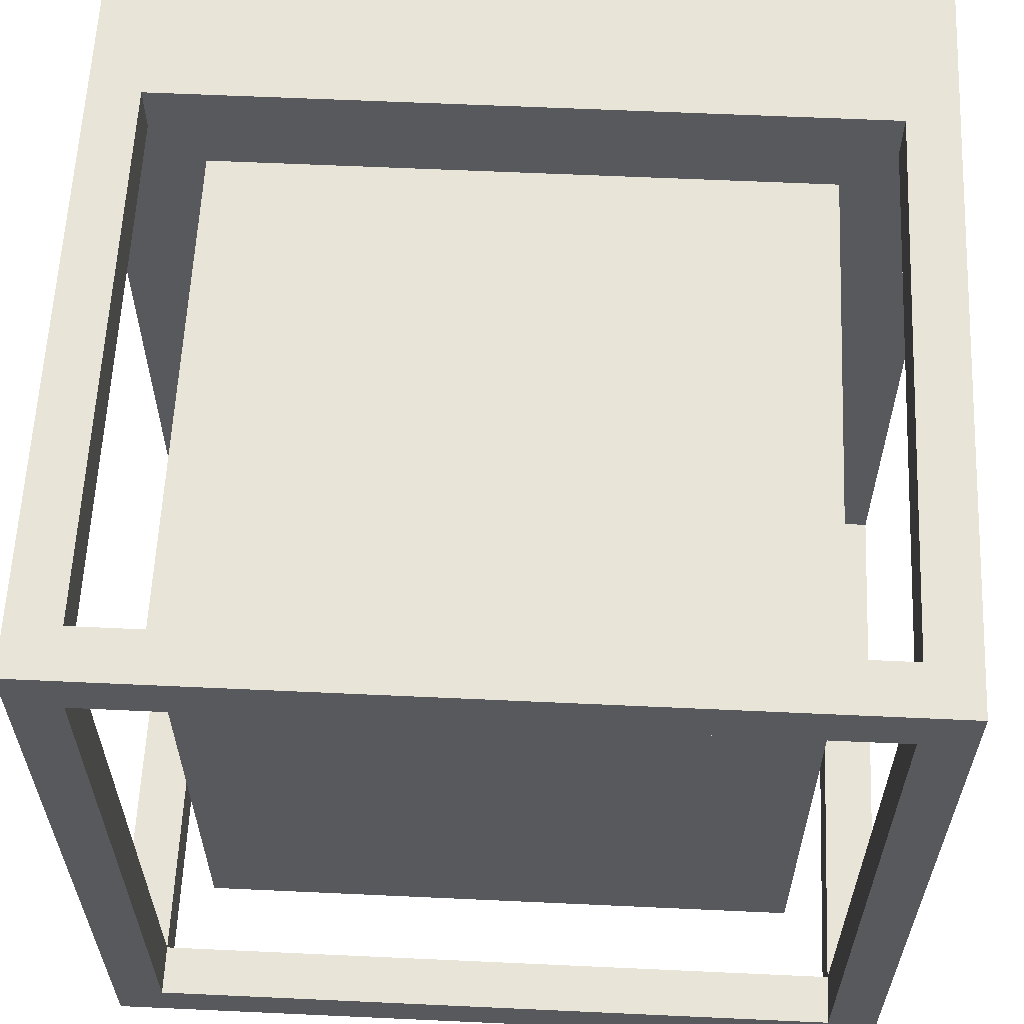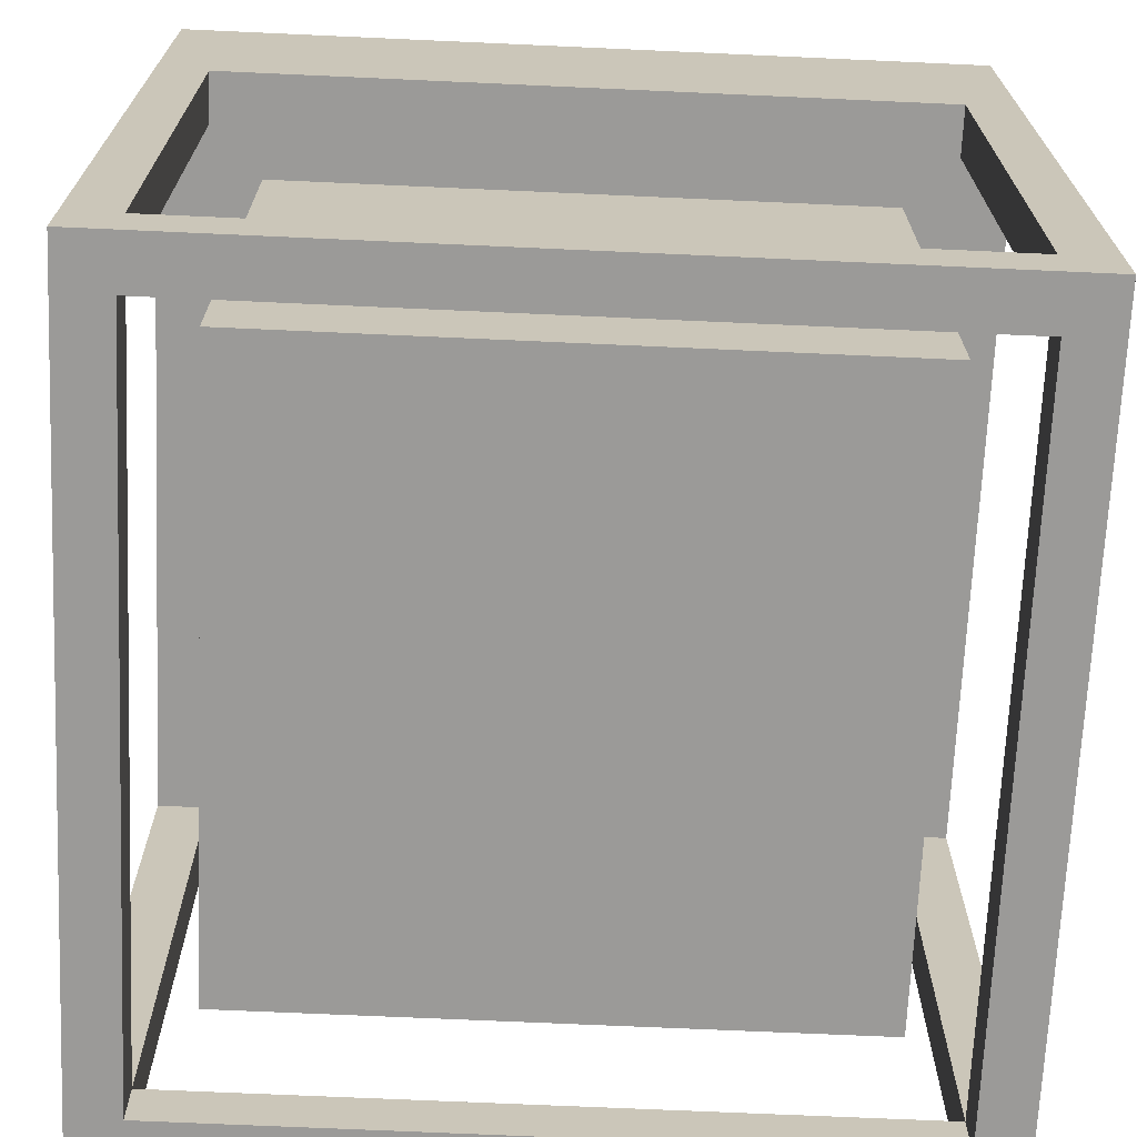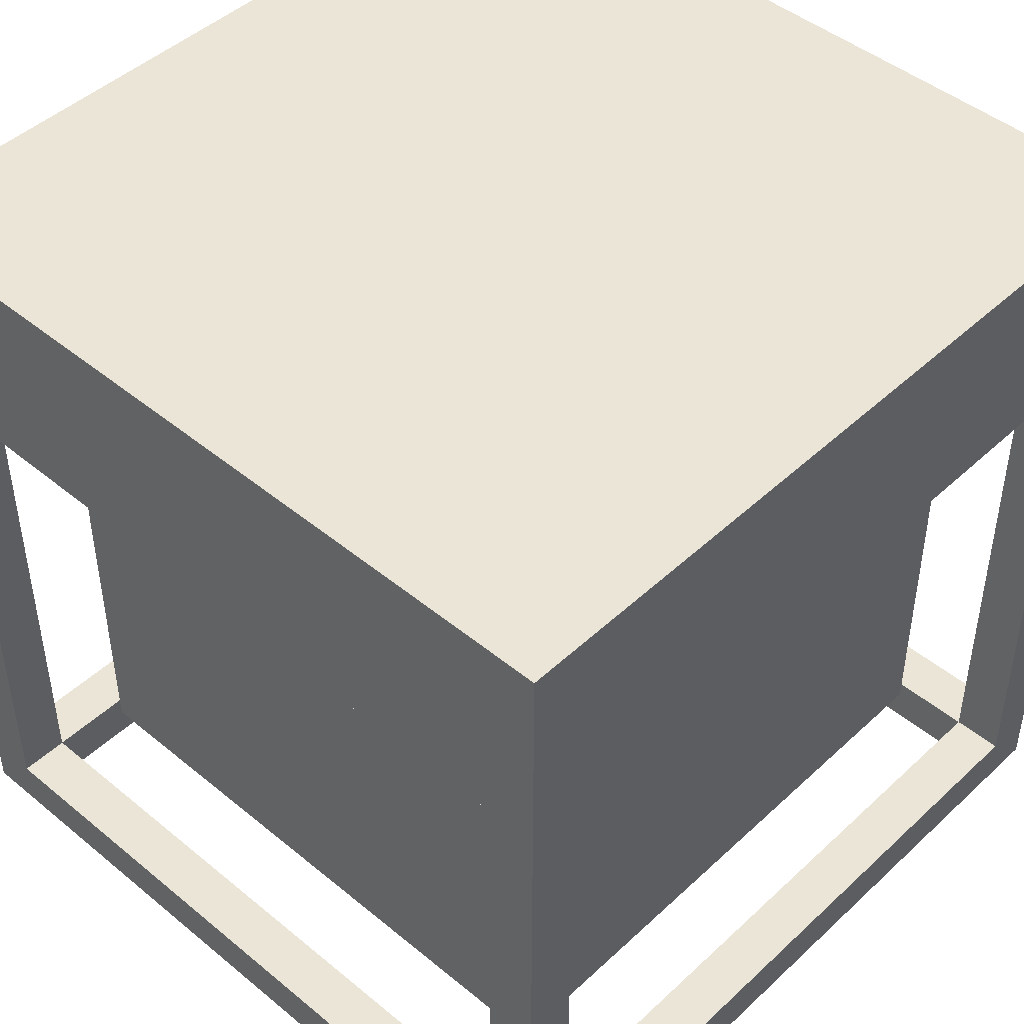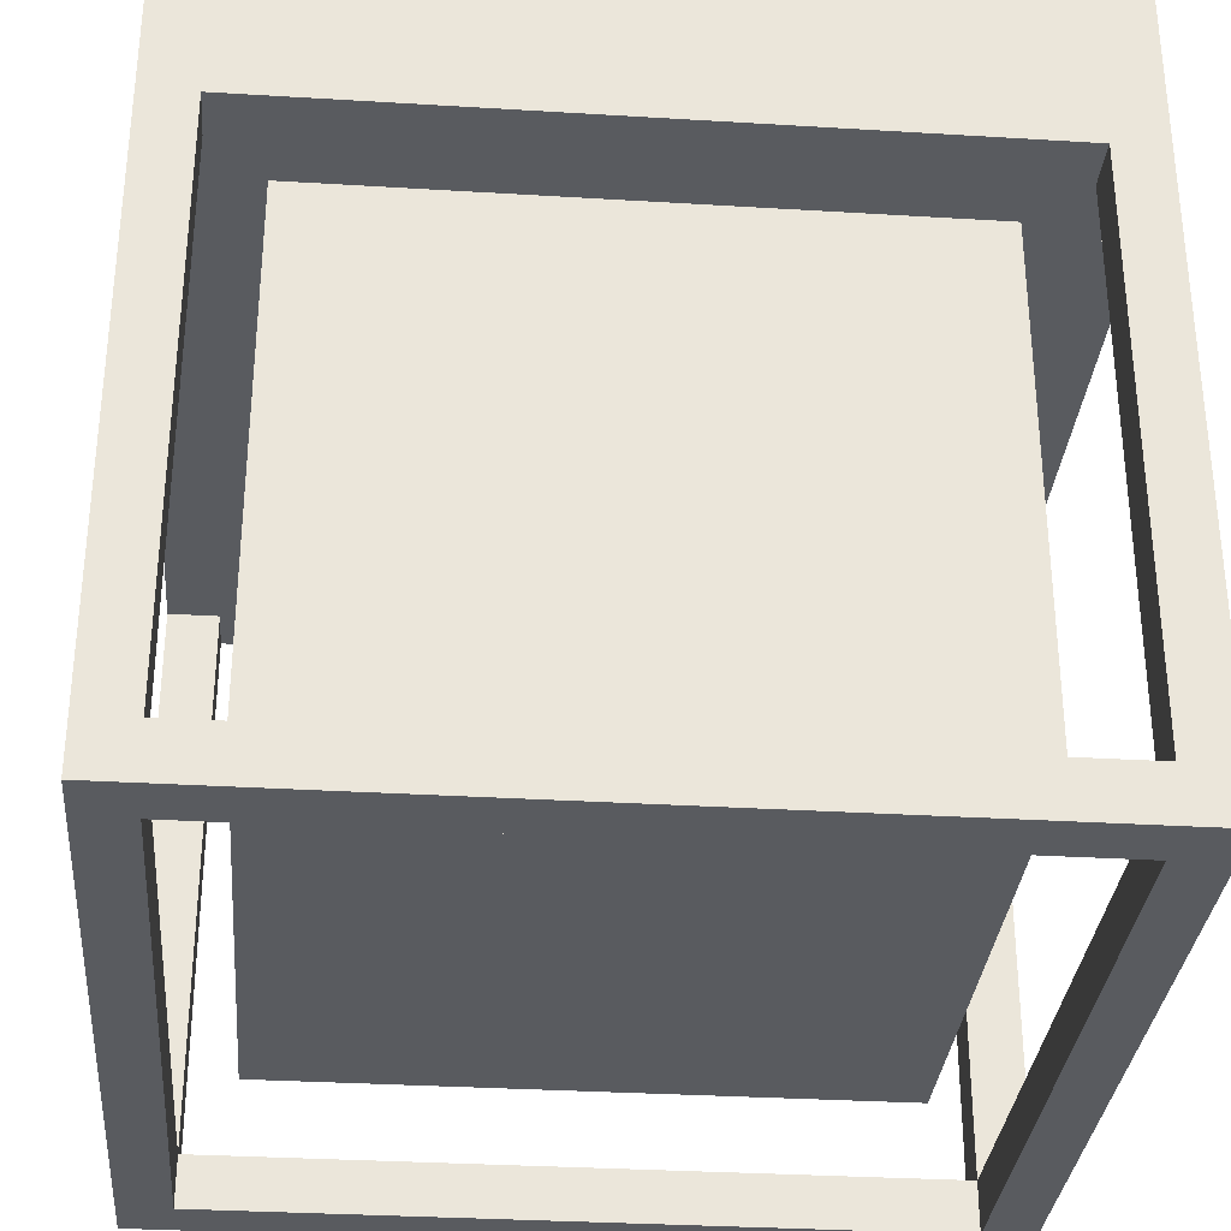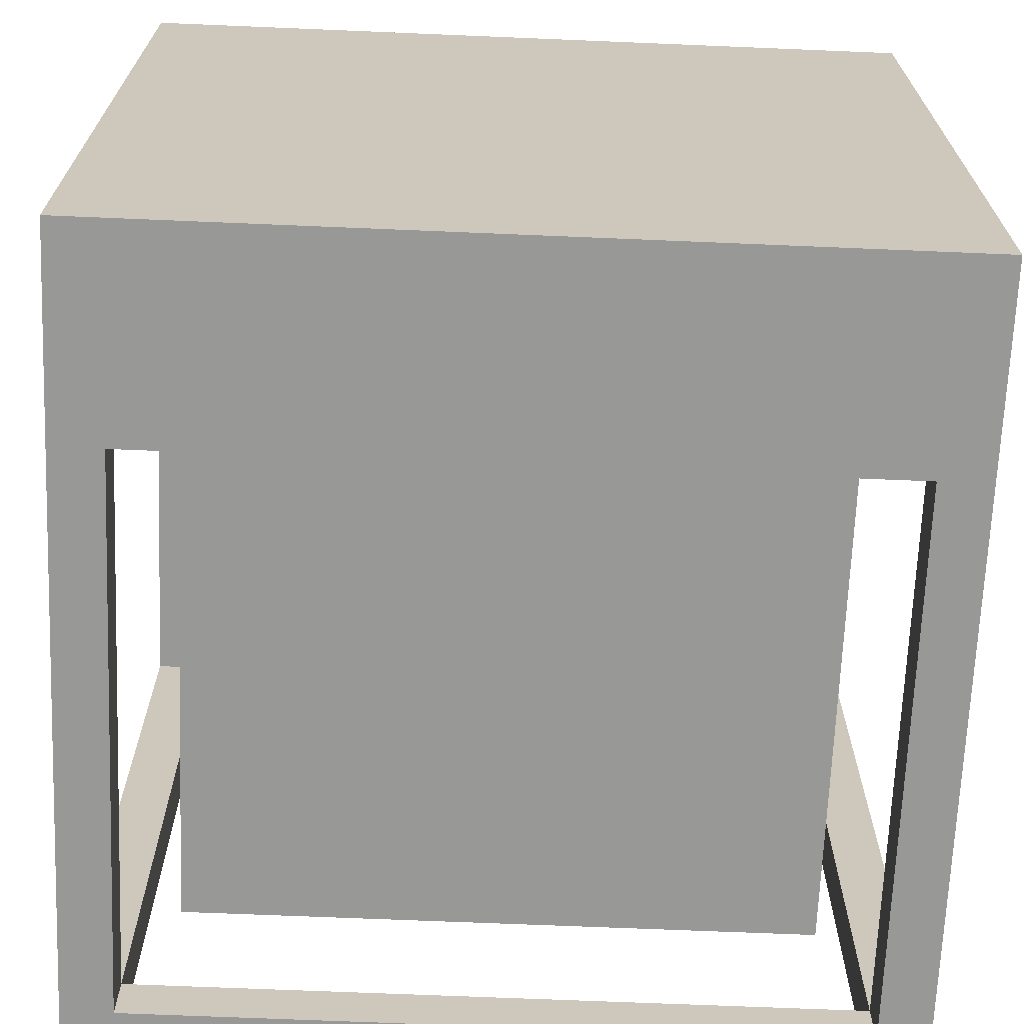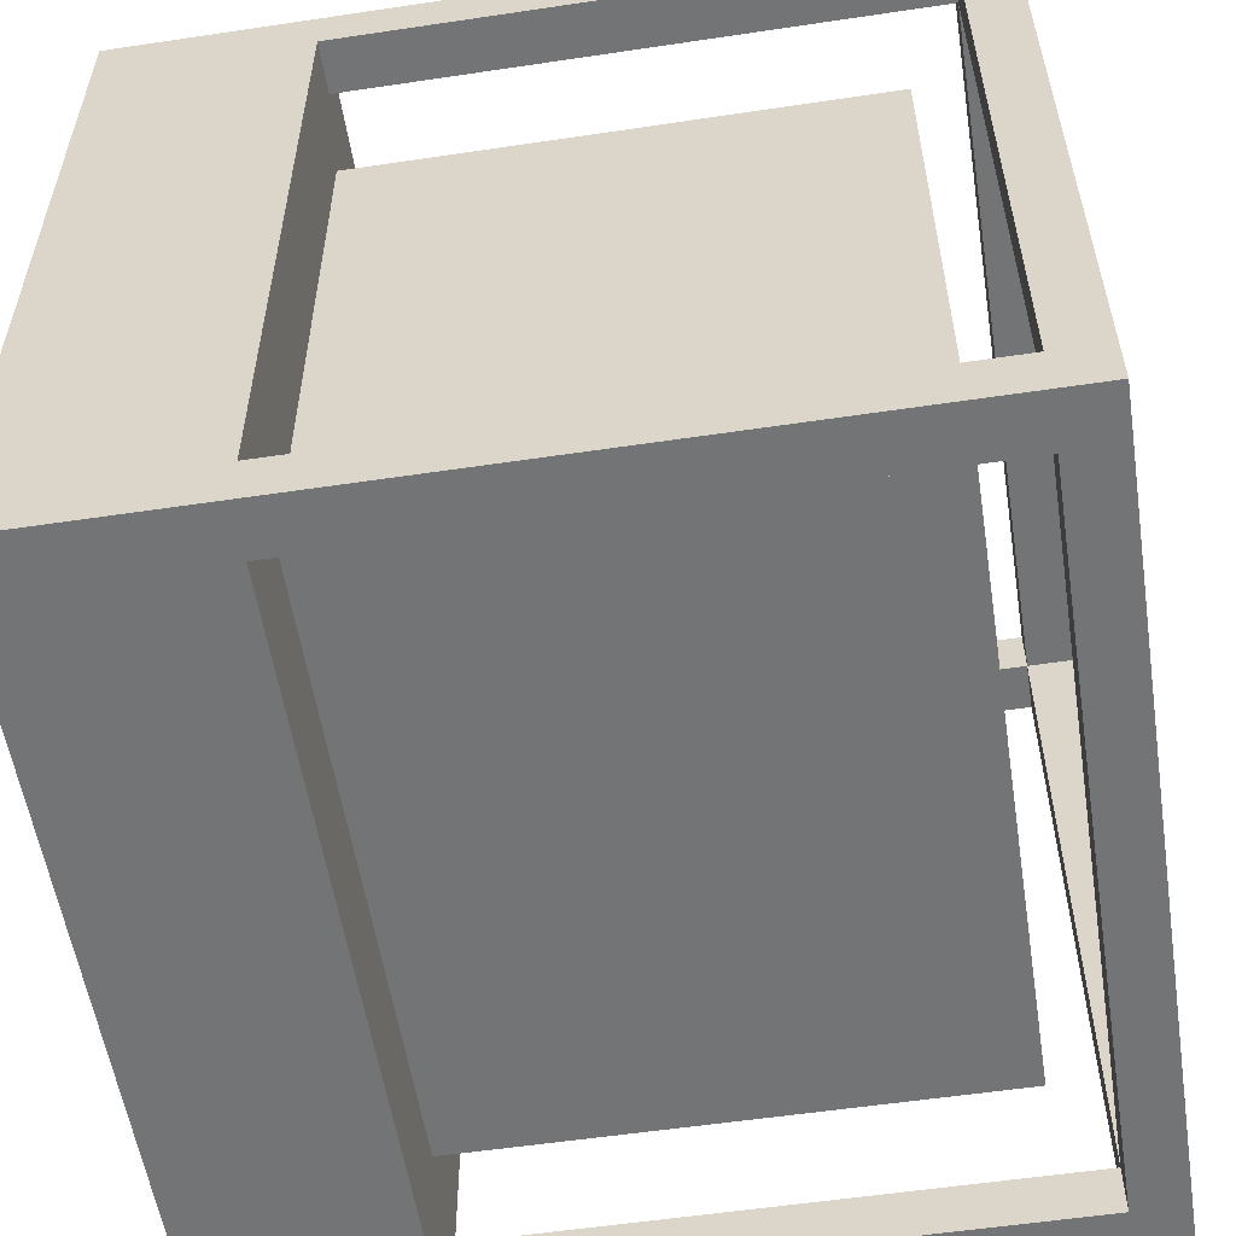
<metadata>
{"format":"obj","ext":"obj","renderer":"f3d","projection":"perspective","resolution":1024,"background":"white","views":[{"elev":60.5,"azim":2.7,"up":"+Z"},{"elev":-69.4,"azim":177.4,"up":"+Y"},{"elev":46.0,"azim":-136.7,"up":"+Y"},{"elev":-32.2,"azim":175.1,"up":"+Y"},{"elev":-68.5,"azim":177.6,"up":"+Z"},{"elev":-56.1,"azim":-81.1,"up":"+Z"}]}
</metadata>
<code>
o ControllerBase
v 0.5 1 0.5
v 0.5 1 -0.5
v 0.5 0.75 0.5
v 0.5 0.75 -0.5
v -0.5 1 -0.5
v -0.5 1 0.5
v -0.5 0.75 -0.5
v -0.5 0.75 0.5
f 4 7 5 2
f 3 4 2 1
f 8 3 1 6
f 7 8 6 5
f 6 1 2 5
f 7 4 3 8
o rod_1
v -0.4375 0.75 -0.4375
v -0.4375 0.75 -0.5
v -0.4375 0 -0.4375
v -0.4375 0 -0.5
v -0.5 0.75 -0.5
v -0.5 0.75 -0.4375
v -0.5 0 -0.5
v -0.5 0 -0.4375
f 12 15 13 10
f 11 12 10 9
f 16 11 9 14
f 15 16 14 13
f 14 9 10 13
f 15 12 11 16
o rod_2
v -0.4375 0.75 0.5
v -0.4375 0.75 0.4375
v -0.4375 0 0.5
v -0.4375 0 0.4375
v -0.5 0.75 0.4375
v -0.5 0.75 0.5
v -0.5 0 0.4375
v -0.5 0 0.5
f 20 23 21 18
f 19 20 18 17
f 24 19 17 22
f 23 24 22 21
f 22 17 18 21
f 23 20 19 24
o rod_3
v 0.5 0.75 -0.4375
v 0.5 0.75 -0.5
v 0.5 0 -0.4375
v 0.5 0 -0.5
v 0.4375 0.75 -0.5
v 0.4375 0.75 -0.4375
v 0.4375 0 -0.5
v 0.4375 0 -0.4375
f 28 31 29 26
f 27 28 26 25
f 32 27 25 30
f 31 32 30 29
f 30 25 26 29
f 31 28 27 32
o rod_4
v 0.5 0.75 0.5
v 0.5 0.75 0.4375
v 0.5 0 0.5
v 0.5 0 0.4375
v 0.4375 0.75 0.4375
v 0.4375 0.75 0.5
v 0.4375 0 0.4375
v 0.4375 0 0.5
f 36 39 37 34
f 35 36 34 33
f 40 35 33 38
f 39 40 38 37
f 38 33 34 37
f 39 36 35 40
o rod_5
v 0.4375 0.0625 -0.4375
v 0.4375 0.0625 -0.5
v 0.4375 0 -0.4375
v 0.4375 0 -0.5
v -0.4375 0.0625 -0.5
v -0.4375 0.0625 -0.4375
v -0.4375 0 -0.5
v -0.4375 0 -0.4375
f 44 47 45 42
f 43 44 42 41
f 48 43 41 46
f 47 48 46 45
f 46 41 42 45
f 47 44 43 48
o rod_6
v 0.4375 0.0625 0.5
v 0.4375 0.0625 0.4375
v 0.4375 0 0.5
v 0.4375 0 0.4375
v -0.4375 0.0625 0.4375
v -0.4375 0.0625 0.5
v -0.4375 0 0.4375
v -0.4375 0 0.5
f 52 55 53 50
f 51 52 50 49
f 56 51 49 54
f 55 56 54 53
f 54 49 50 53
f 55 52 51 56
o rod_7
v -0.4375 0.0625 0.4375
v -0.4375 0.0625 -0.4375
v -0.4375 0 0.4375
v -0.4375 0 -0.4375
v -0.5 0.0625 -0.4375
v -0.5 0.0625 0.4375
v -0.5 0 -0.4375
v -0.5 0 0.4375
f 60 63 61 58
f 59 60 58 57
f 64 59 57 62
f 63 64 62 61
f 62 57 58 61
f 63 60 59 64
o rod_8
v 0.5 0.0625 0.4375
v 0.5 0.0625 -0.4375
v 0.5 0 0.4375
v 0.5 0 -0.4375
v 0.4375 0.0625 -0.4375
v 0.4375 0.0625 0.4375
v 0.4375 0 -0.4375
v 0.4375 0 0.4375
f 68 71 69 66
f 67 68 66 65
f 72 67 65 70
f 71 72 70 69
f 70 65 66 69
f 71 68 67 72
o Brain
v 0.375 0.75 0.375
v 0.375 0.75 -0.375
v 0.375 0.125 0.375
v 0.375 0.125 -0.375
v -0.375 0.75 -0.375
v -0.375 0.75 0.375
v -0.375 0.125 -0.375
v -0.375 0.125 0.375
f 76 79 77 74
f 75 76 74 73
f 80 75 73 78
f 79 80 78 77
f 78 73 74 77
f 79 76 75 80

</code>
